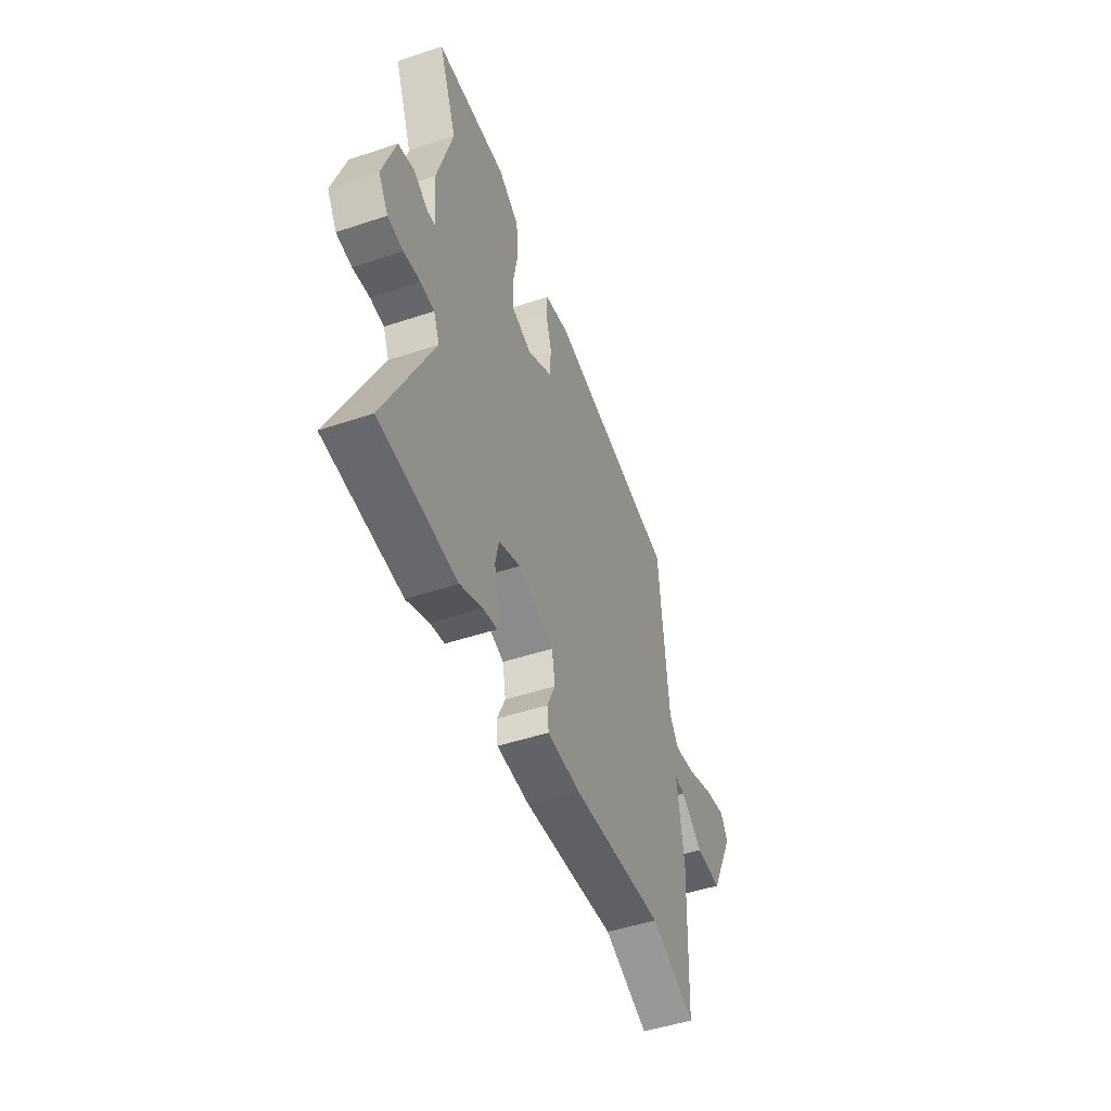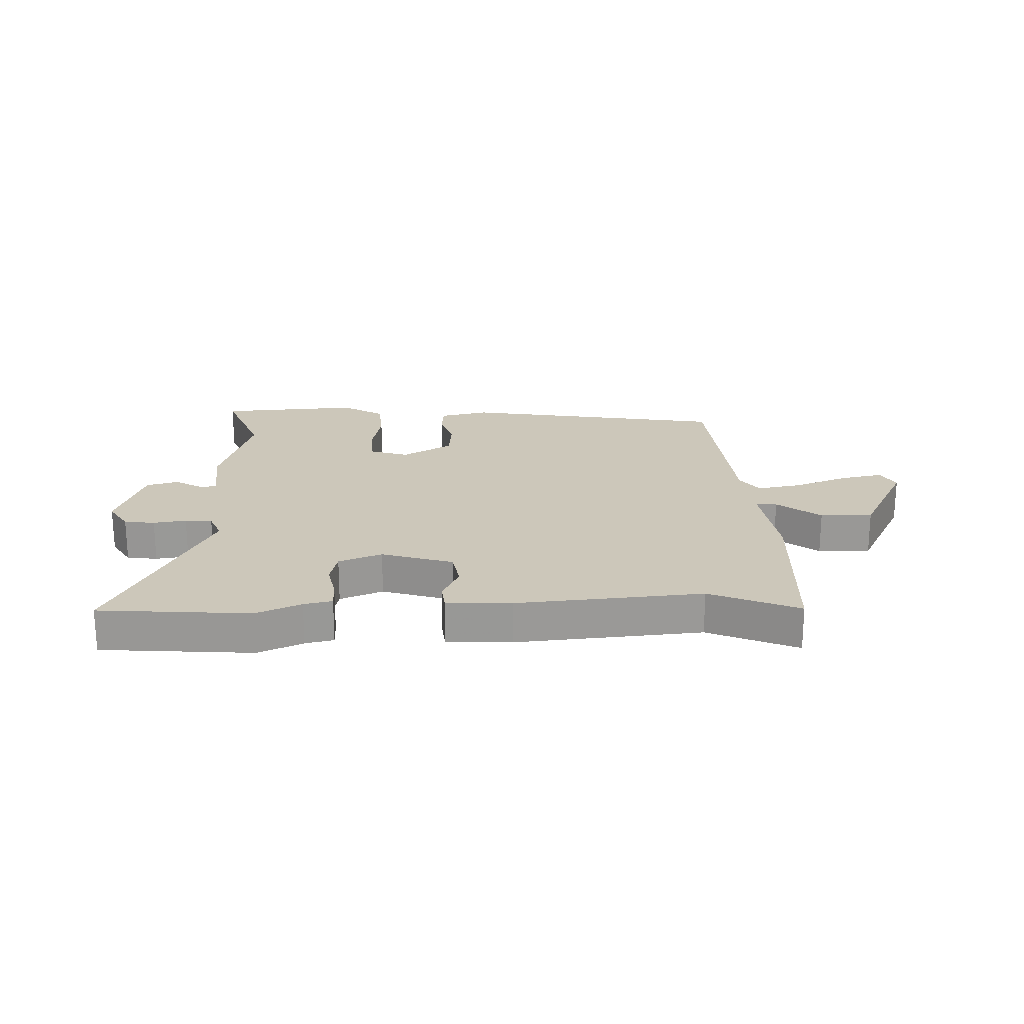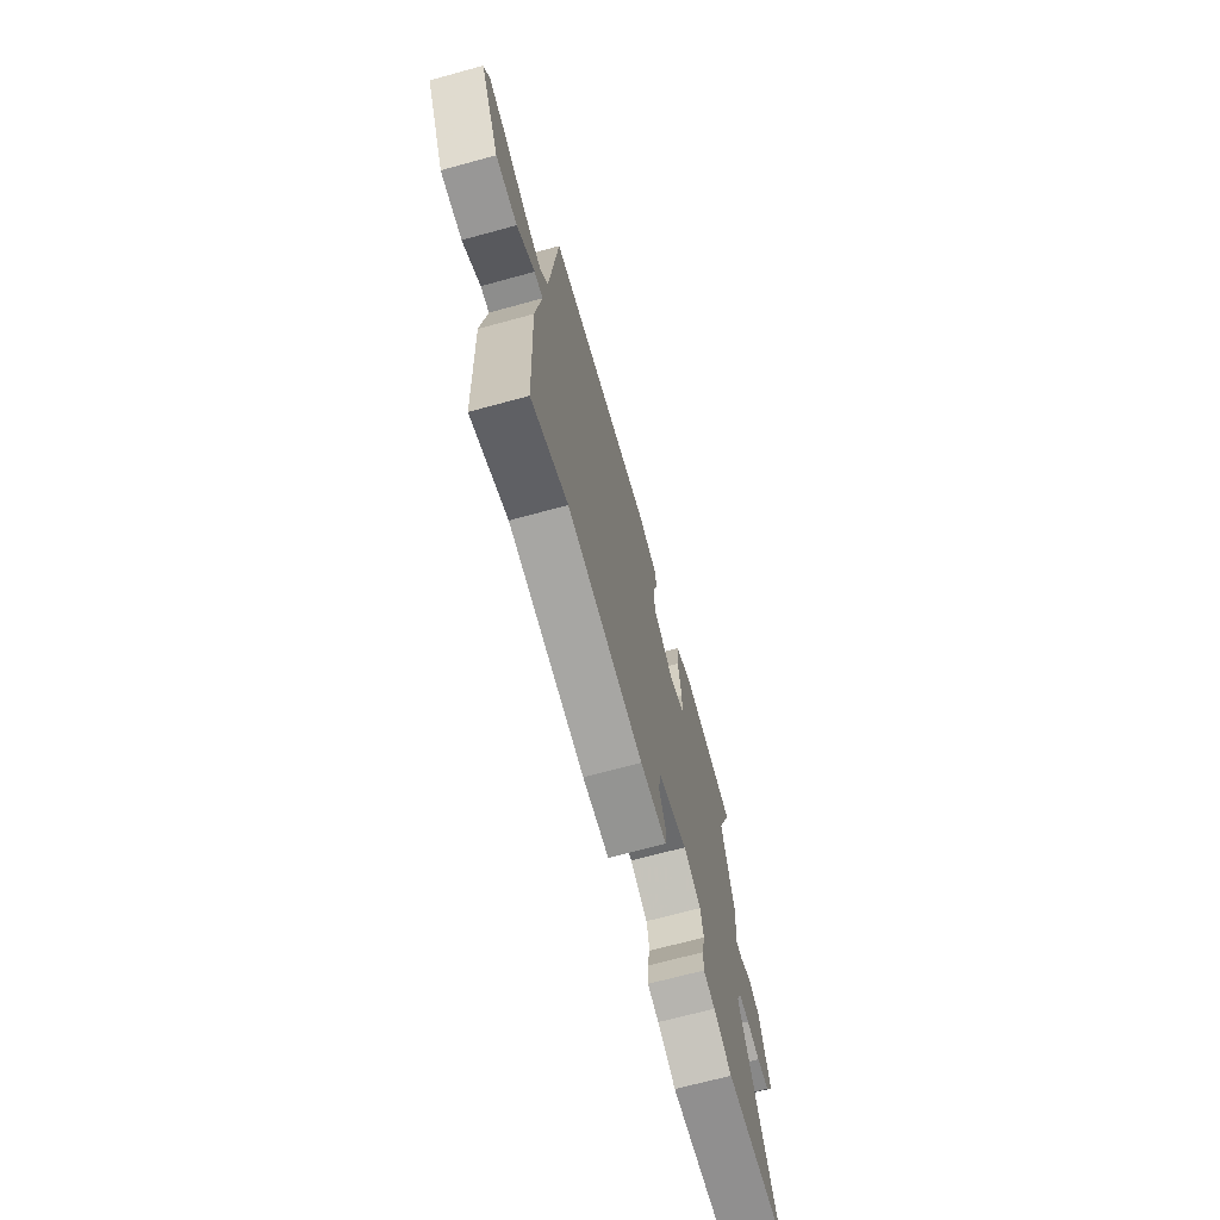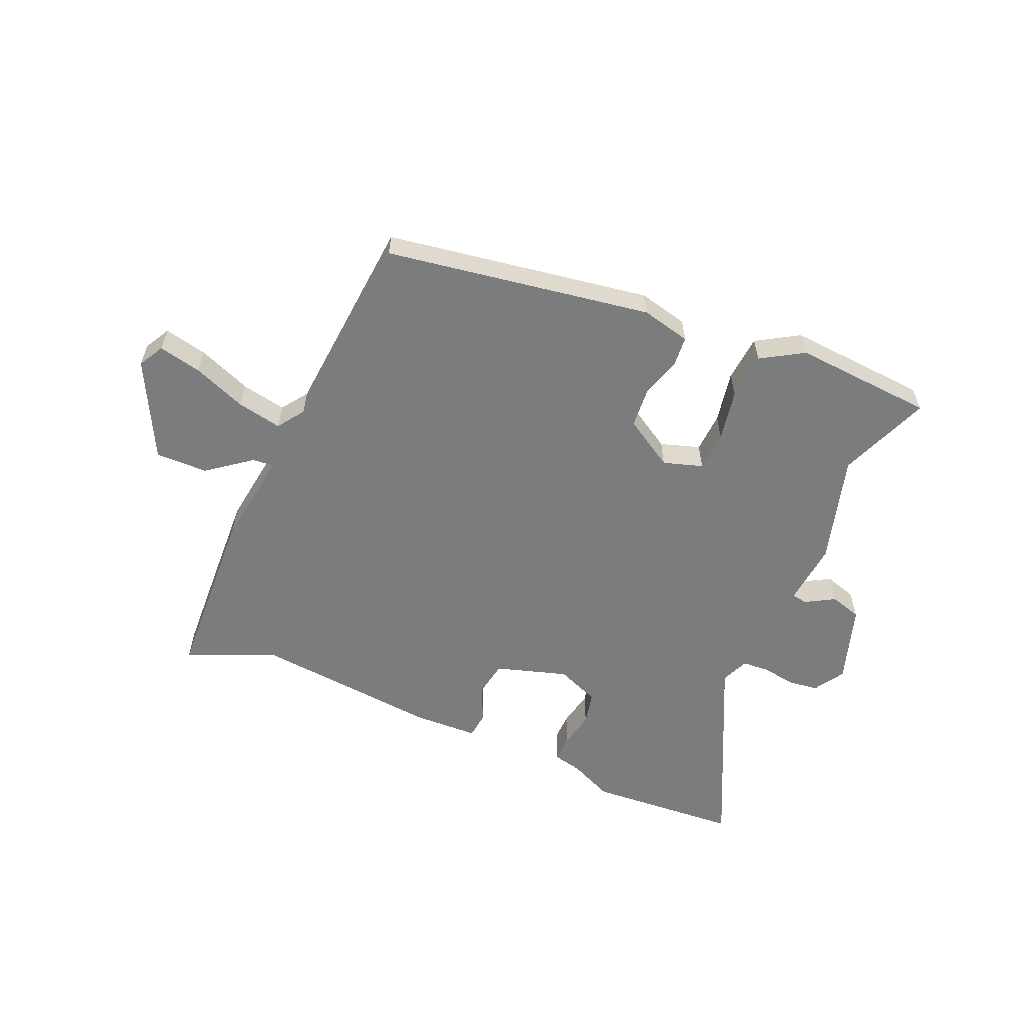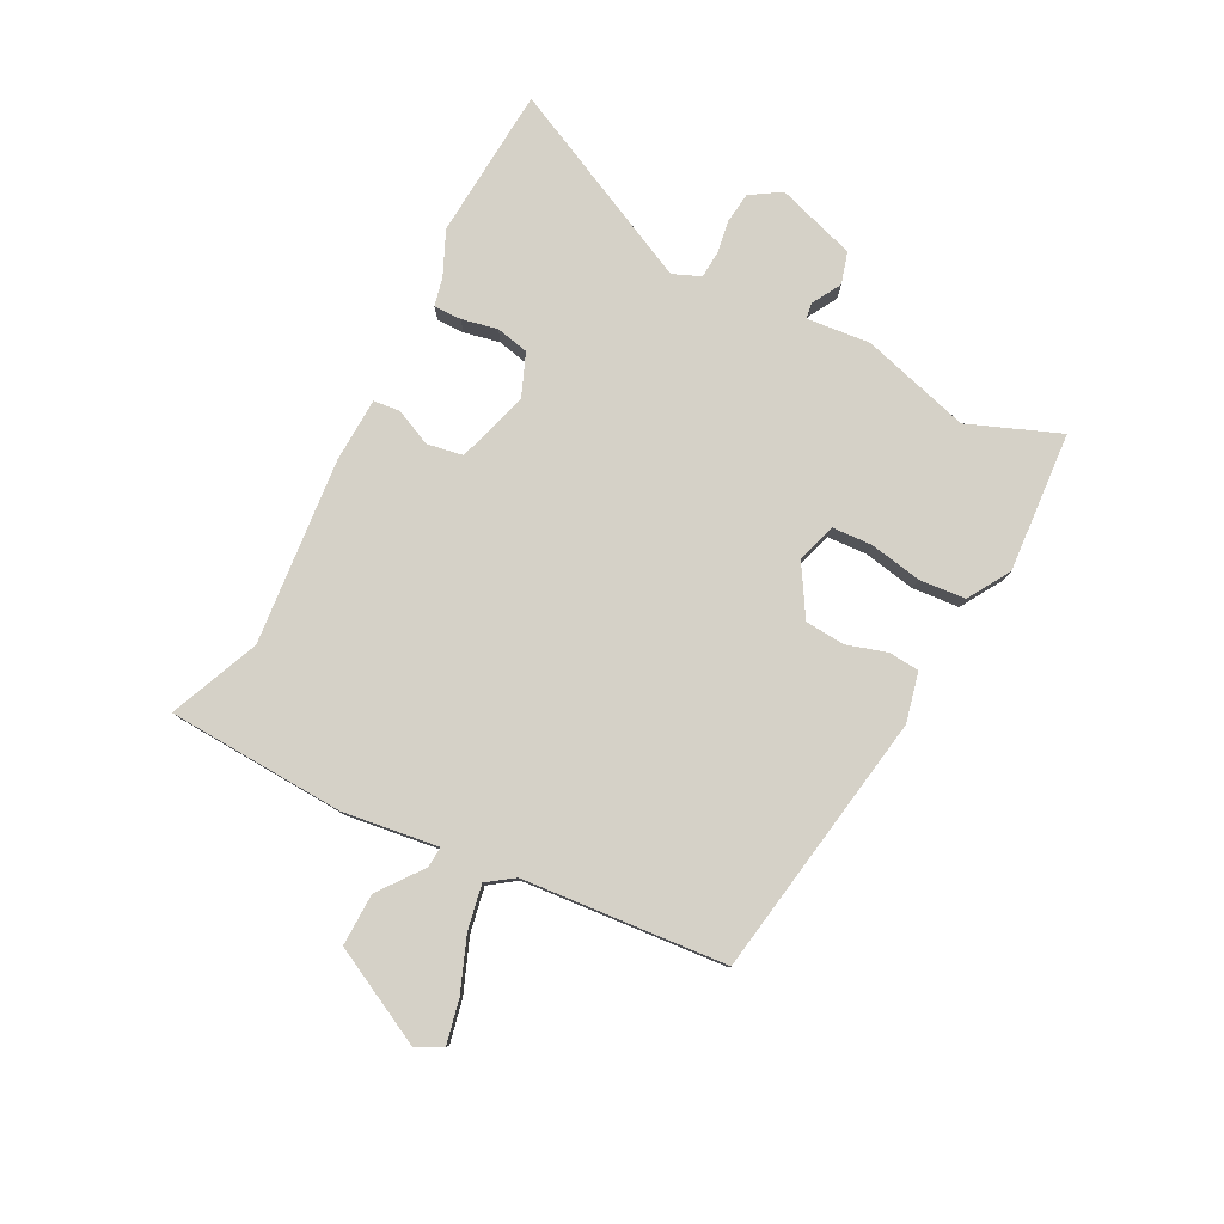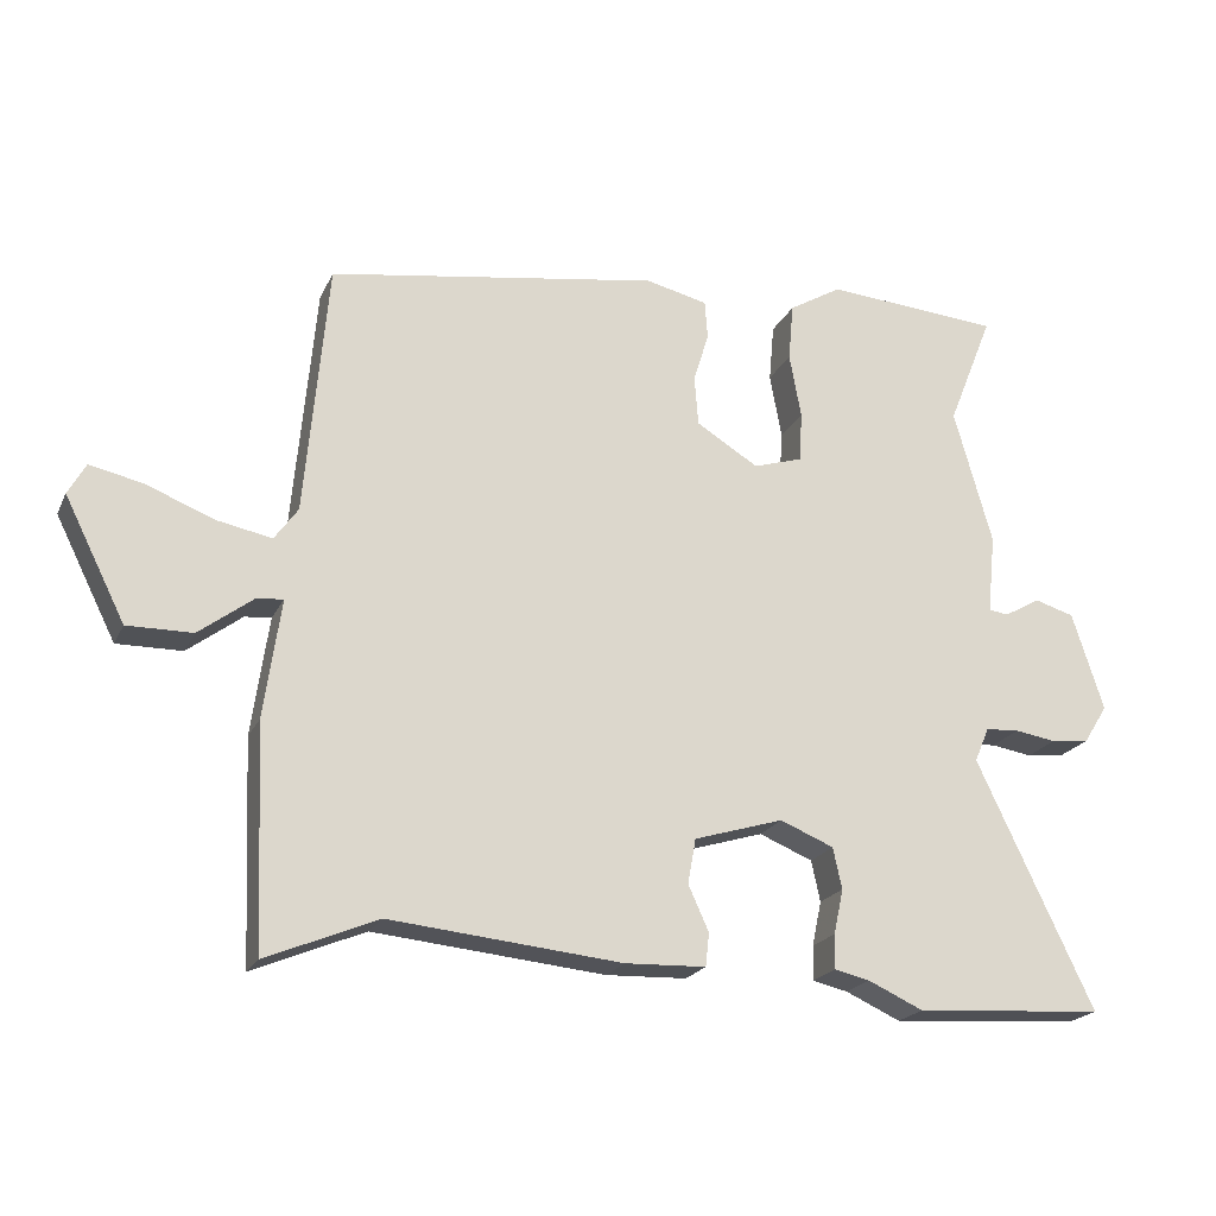
<metadata>
{"format":"obj","ext":"obj","renderer":"f3d","projection":"perspective","resolution":1024,"background":"white","views":[{"elev":-48.9,"azim":110.3,"up":"+Z"},{"elev":21.5,"azim":178.7,"up":"+Y"},{"elev":-68.9,"azim":-74.7,"up":"+Z"},{"elev":-58.6,"azim":-23.0,"up":"+Y"},{"elev":79.5,"azim":-62.4,"up":"+Y"},{"elev":-20.9,"azim":-19.8,"up":"+Z"}]}
</metadata>
<code>
v -0.377 0.07 -0.449
v -0.529 0.07 -0.512
v -0.542 0.07 -0.21
v -0.519 0.07 -0.048
v -0.555 0.07 -0.051
v -0.629 0.07 -0.107
v -0.718 0.07 -0.108
v -0.801 0.07 0.057
v -0.777 0.07 0.1
v -0.704 0.07 0.084
v -0.613 0.07 0.048
v -0.537 0.07 0.033
v -0.505 0.07 0.078
v -0.474 0.07 0.424
v -0.023 0.07 0.495
v 0.061 0.07 0.475
v 0.065 0.07 0.423
v 0.044 0.07 0.355
v 0.049 0.07 0.287
v 0.134 0.07 0.235
v 0.201 0.07 0.256
v 0.205 0.07 0.324
v 0.189 0.07 0.412
v 0.196 0.07 0.491
v 0.268 0.07 0.534
v 0.507 0.07 0.516
v 0.445 0.07 0.361
v 0.497 0.07 0.176
v 0.486 0.07 0.068
v 0.513 0.07 0.064
v 0.562 0.07 0.092
v 0.616 0.07 0.076
v 0.659 0.07 -0.058
v 0.626 0.07 -0.11
v 0.574 0.07 -0.116
v 0.518 0.07 -0.107
v 0.472 0.07 -0.11
v 0.452 0.07 -0.157
v 0.611 0.07 -0.493
v 0.353 0.07 -0.51
v 0.278 0.07 -0.476
v 0.23 0.07 -0.465
v 0.231 0.07 -0.418
v 0.244 0.07 -0.357
v 0.232 0.07 -0.301
v 0.159 0.07 -0.271
v 0.037 0.07 -0.308
v 0.026 0.07 -0.369
v 0.054 0.07 -0.431
v 0.049 0.07 -0.476
v -0.061 0.07 -0.48
v -0.377 0 -0.449
v -0.529 0 -0.512
v -0.542 0 -0.21
v -0.519 0 -0.048
v -0.555 0 -0.051
v -0.629 0 -0.107
v -0.718 0 -0.108
v -0.801 0 0.057
v -0.777 0 0.1
v -0.704 0 0.084
v -0.613 0 0.048
v -0.537 0 0.033
v -0.505 0 0.078
v -0.474 0 0.424
v -0.023 0 0.495
v 0.061 0 0.475
v 0.065 0 0.423
v 0.044 0 0.355
v 0.049 0 0.287
v 0.134 0 0.235
v 0.201 0 0.256
v 0.205 0 0.324
v 0.189 0 0.412
v 0.196 0 0.491
v 0.268 0 0.534
v 0.507 0 0.516
v 0.445 0 0.361
v 0.497 0 0.176
v 0.486 0 0.068
v 0.513 0 0.064
v 0.562 0 0.092
v 0.616 0 0.076
v 0.659 0 -0.058
v 0.626 0 -0.11
v 0.574 0 -0.116
v 0.518 0 -0.107
v 0.472 0 -0.11
v 0.452 0 -0.157
v 0.611 0 -0.493
v 0.353 0 -0.51
v 0.278 0 -0.476
v 0.23 0 -0.465
v 0.231 0 -0.418
v 0.244 0 -0.357
v 0.232 0 -0.301
v 0.159 0 -0.271
v 0.037 0 -0.308
v 0.026 0 -0.369
v 0.054 0 -0.431
v 0.049 0 -0.476
v -0.061 0 -0.48
f 50 51 1
f 49 50 1
f 48 49 1
f 47 48 1
f 41 42 43 44
f 41 44 45
f 40 41 45
f 39 40 45
f 38 39 45
f 37 38 45 46
f 34 35 36
f 33 34 36
f 32 33 36
f 31 32 36
f 30 31 36
f 29 30 36 37
f 27 28 29
f 37 46 47
f 29 37 47
f 27 29 47
f 25 26 27
f 24 25 27
f 23 24 27
f 22 23 27
f 16 17 18
f 15 16 18
f 14 15 18
f 13 14 18
f 12 13 18 19
f 9 10 11
f 8 9 11
f 7 8 11
f 6 7 11
f 5 6 11
f 4 5 11 12
f 1 2 3 4
f 12 19 20
f 4 12 20
f 1 4 20
f 21 22 27
f 21 27 47 1
f 1 20 21
f 52 102 101
f 52 101 100
f 52 100 99
f 52 99 98
f 95 94 93 92
f 96 95 92
f 96 92 91
f 96 91 90
f 96 90 89
f 97 96 89 88
f 87 86 85
f 87 85 84
f 87 84 83
f 87 83 82
f 87 82 81
f 88 87 81 80
f 80 79 78
f 98 97 88
f 98 88 80
f 98 80 78
f 78 77 76
f 78 76 75
f 78 75 74
f 78 74 73
f 69 68 67
f 69 67 66
f 69 66 65
f 69 65 64
f 70 69 64 63
f 62 61 60
f 62 60 59
f 62 59 58
f 62 58 57
f 62 57 56
f 63 62 56 55
f 55 54 53 52
f 71 70 63
f 71 63 55
f 71 55 52
f 78 73 72
f 52 98 78 72
f 72 71 52
f 1 52 53 2
f 2 53 54 3
f 3 54 55 4
f 4 55 56 5
f 5 56 57 6
f 6 57 58 7
f 7 58 59 8
f 8 59 60 9
f 9 60 61 10
f 10 61 62 11
f 11 62 63 12
f 12 63 64 13
f 13 64 65 14
f 14 65 66 15
f 15 66 67 16
f 16 67 68 17
f 17 68 69 18
f 18 69 70 19
f 19 70 71 20
f 20 71 72 21
f 21 72 73 22
f 22 73 74 23
f 23 74 75 24
f 24 75 76 25
f 25 76 77 26
f 26 77 78 27
f 27 78 79 28
f 28 79 80 29
f 29 80 81 30
f 30 81 82 31
f 31 82 83 32
f 32 83 84 33
f 33 84 85 34
f 34 85 86 35
f 35 86 87 36
f 36 87 88 37
f 37 88 89 38
f 38 89 90 39
f 39 90 91 40
f 40 91 92 41
f 41 92 93 42
f 42 93 94 43
f 43 94 95 44
f 44 95 96 45
f 45 96 97 46
f 46 97 98 47
f 47 98 99 48
f 48 99 100 49
f 49 100 101 50
f 50 101 102 51
f 51 102 52 1

</code>
